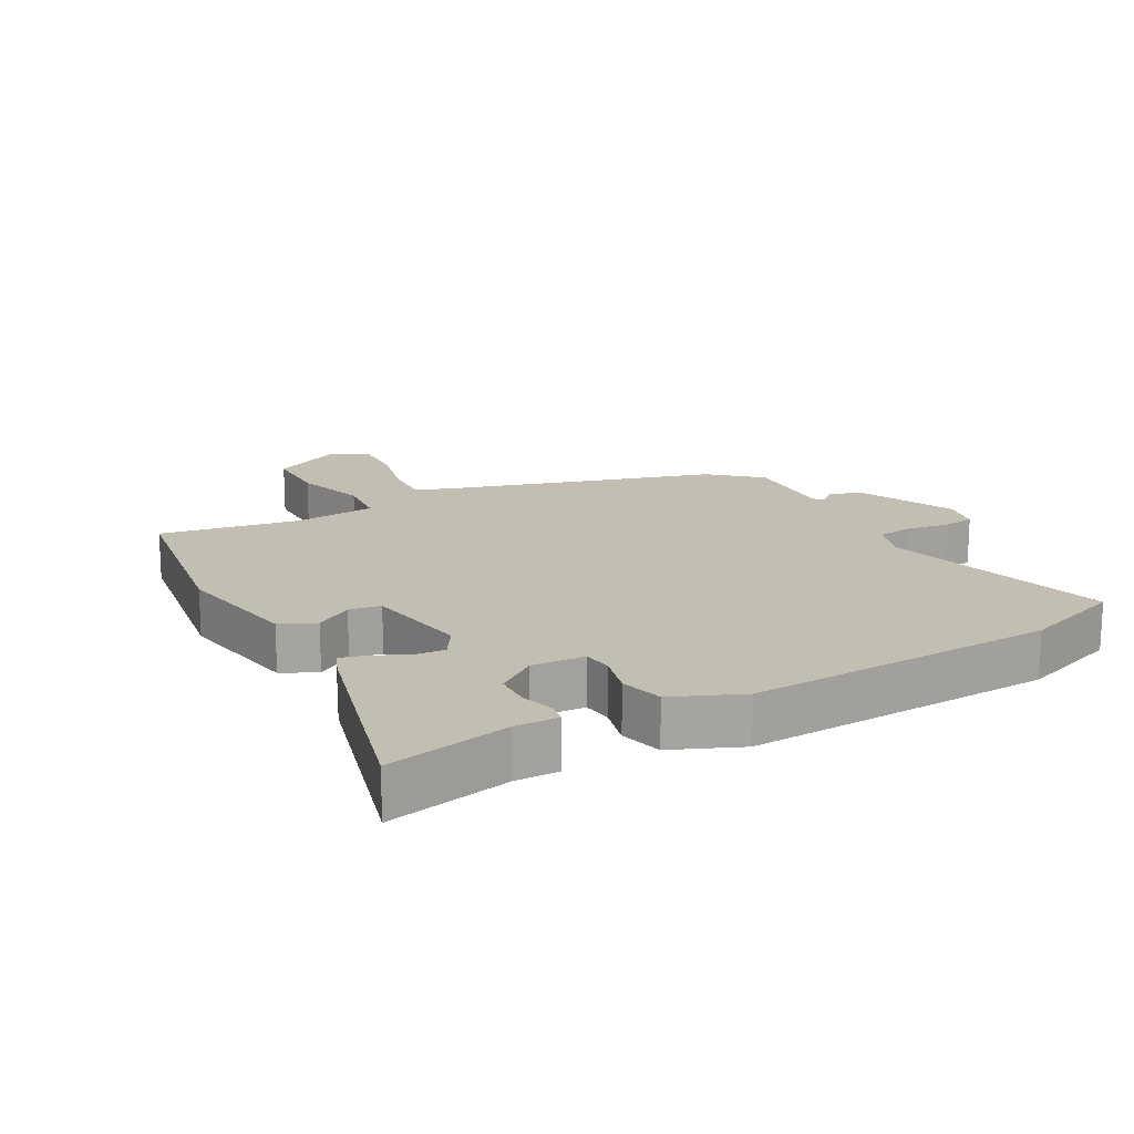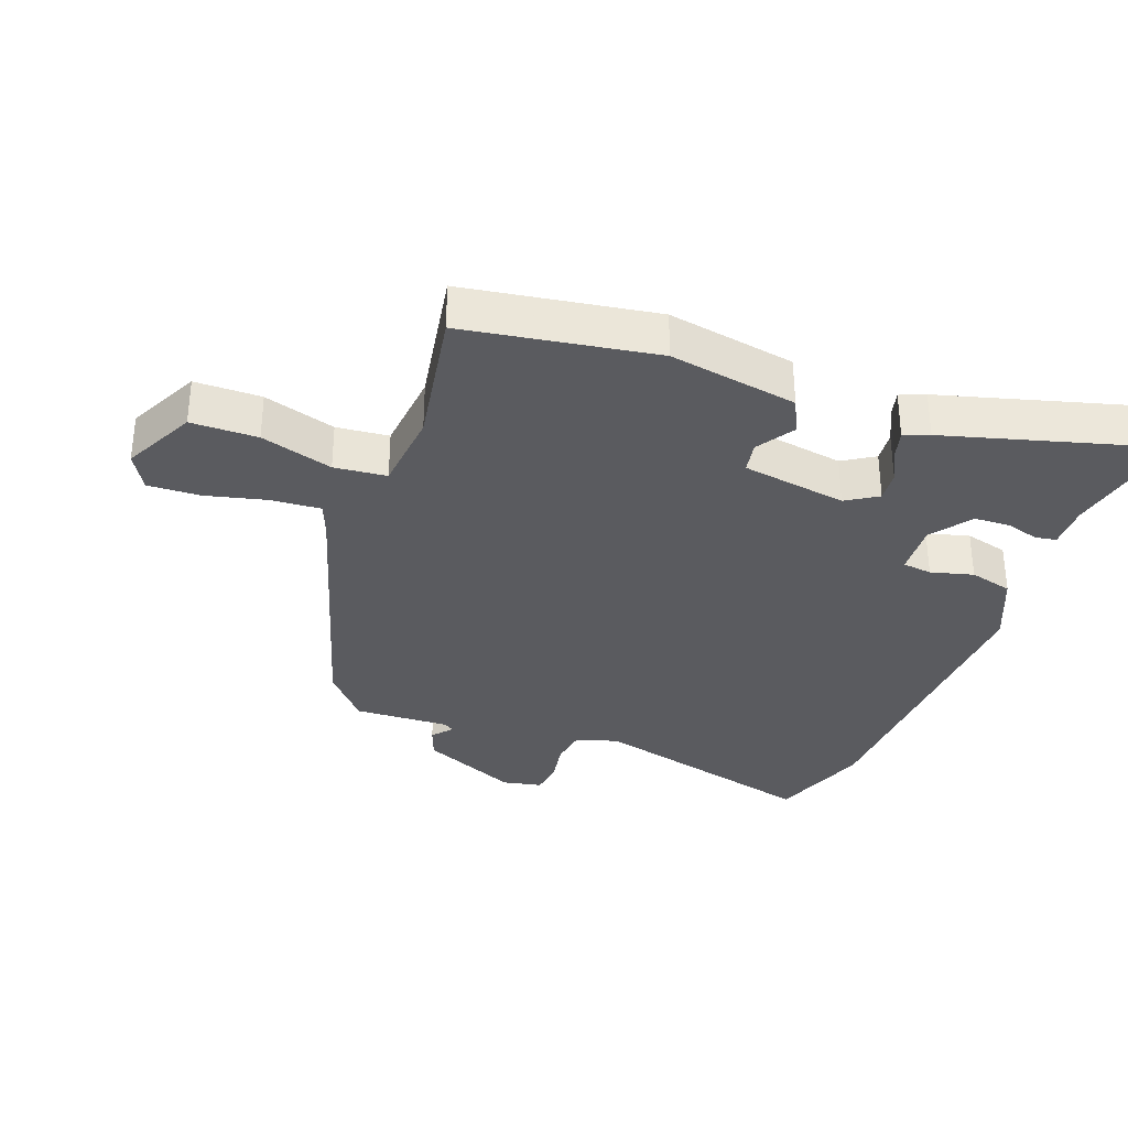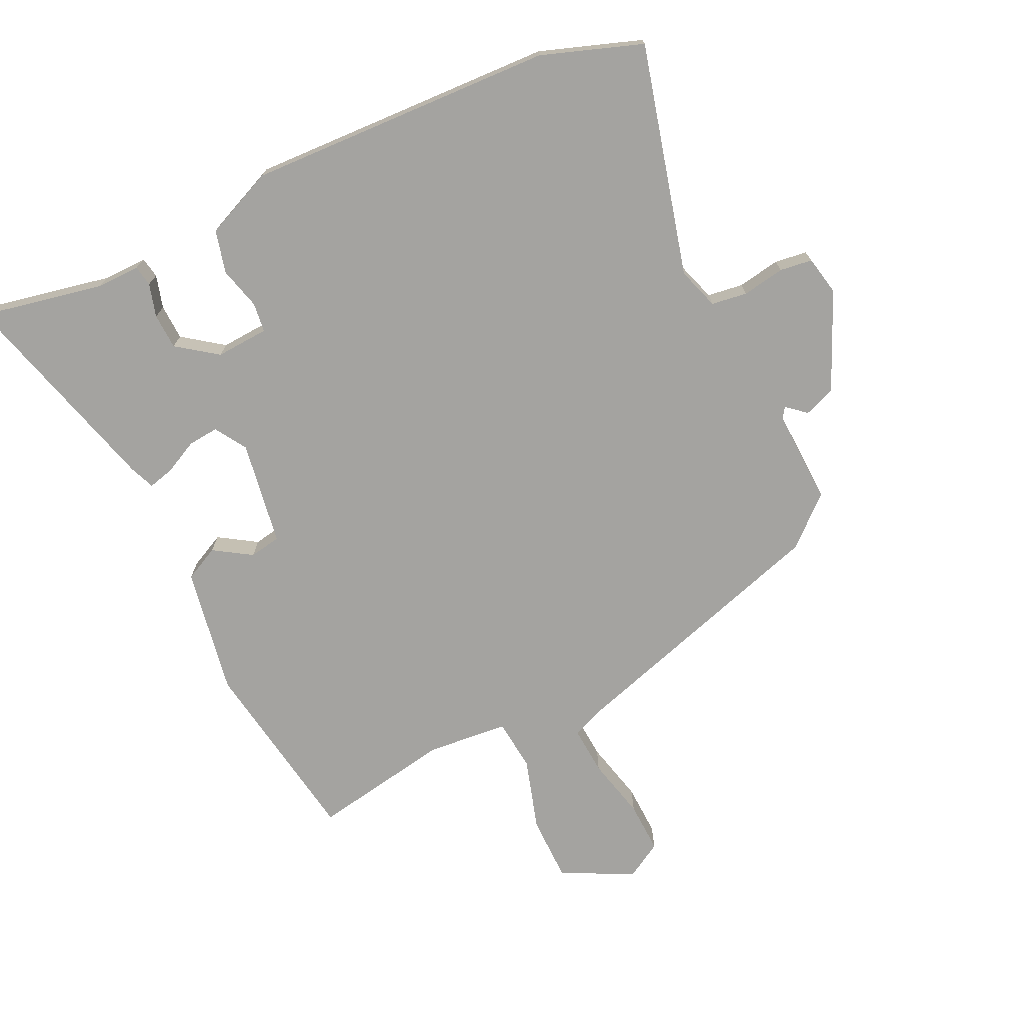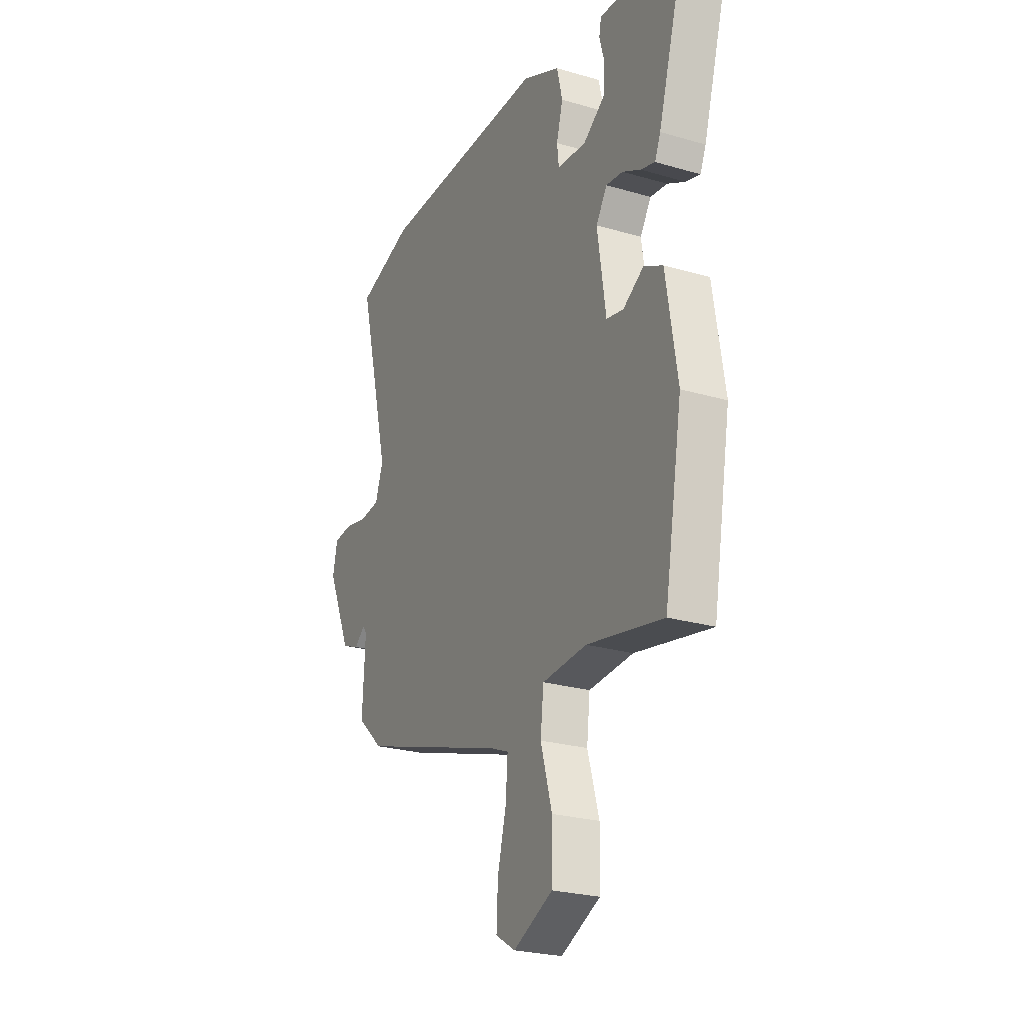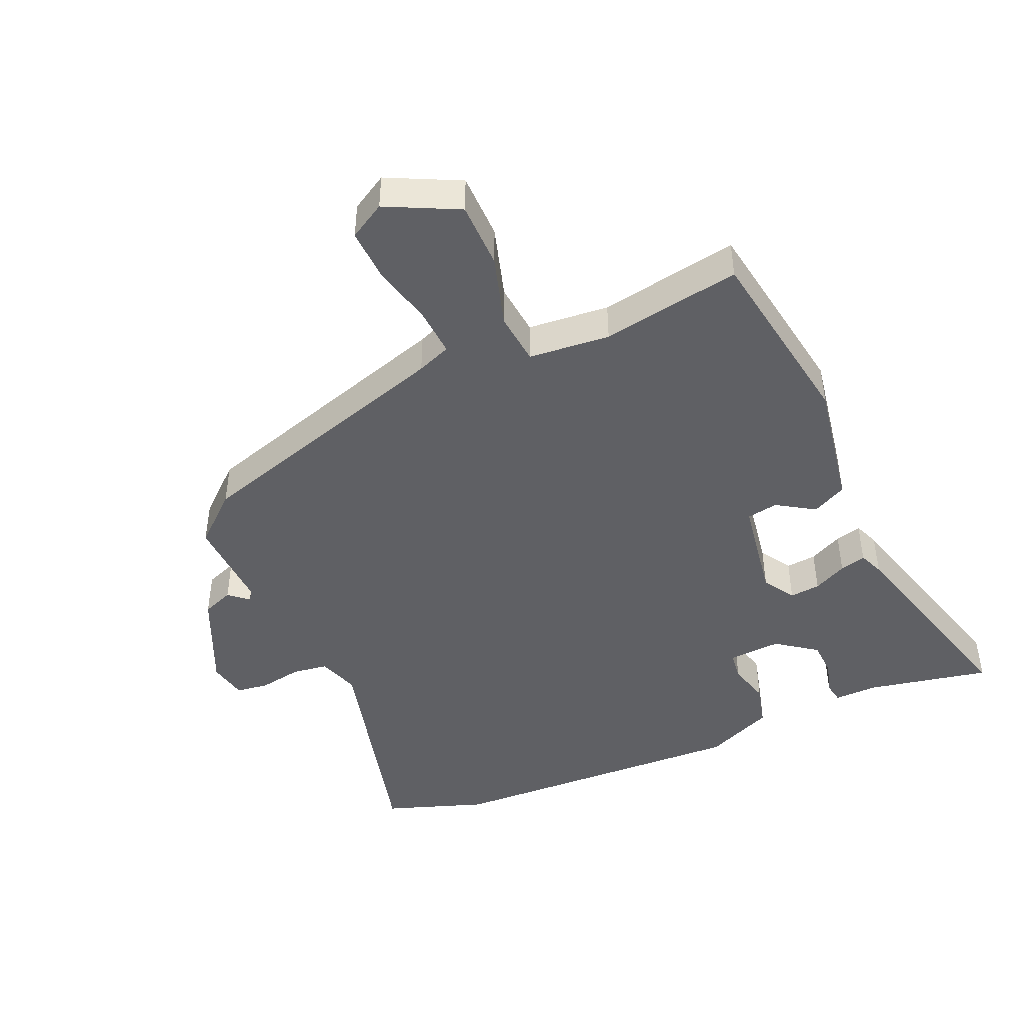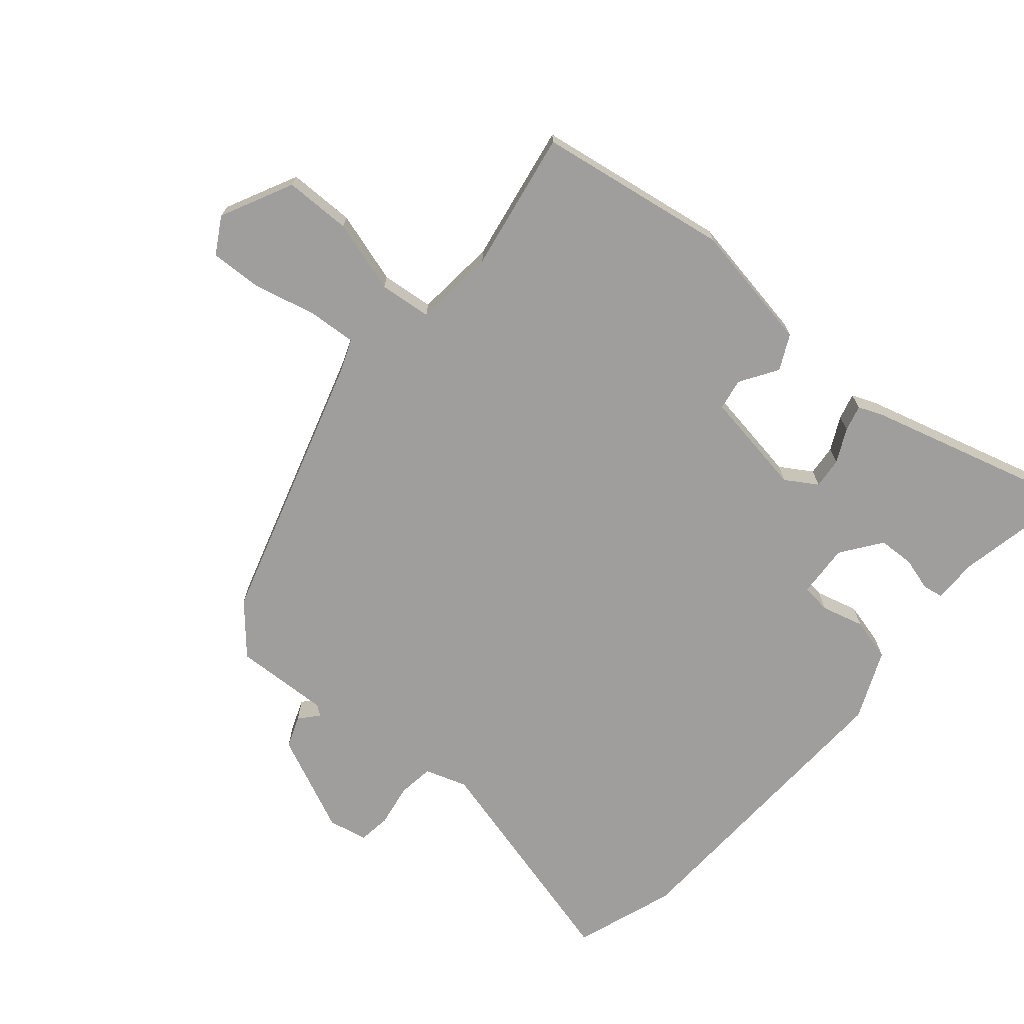
<metadata>
{"format":"obj","ext":"obj","renderer":"f3d","projection":"perspective","resolution":1024,"background":"white","views":[{"elev":17.1,"azim":-29.8,"up":"+Y"},{"elev":-33.5,"azim":-111.1,"up":"+Y"},{"elev":-72.8,"azim":24.7,"up":"+Y"},{"elev":-24.6,"azim":-115.8,"up":"+Z"},{"elev":-45.2,"azim":-157.0,"up":"+Y"},{"elev":-71.0,"azim":-131.1,"up":"+Y"}]}
</metadata>
<code>
v -0.442 0.07 -0.493
v -0.492 0.07 -0.201
v -0.46 0.07 -0.004
v -0.407 0.07 0.023
v -0.349 0.07 -0.013
v -0.301 0.07 -0.004
v -0.277 0.07 0.157
v -0.308 0.07 0.205
v -0.355 0.07 0.2
v -0.406 0.07 0.174
v -0.446 0.07 0.163
v -0.462 0.07 0.201
v -0.557 0.07 0.528
v -0.368 0.07 0.492
v -0.301 0.07 0.494
v -0.295 0.07 0.462
v -0.309 0.07 0.411
v -0.306 0.07 0.356
v -0.244 0.07 0.312
v -0.163 0.07 0.318
v -0.158 0.07 0.363
v -0.176 0.07 0.428
v -0.16 0.07 0.494
v -0.055 0.07 0.541
v 0.417 0.07 0.528
v 0.572 0.07 0.476
v 0.485 0.07 0.122
v 0.507 0.07 0.058
v 0.562 0.07 0.051
v 0.627 0.07 0.063
v 0.677 0.07 0.057
v 0.69 0.07 -0.003
v 0.625 0.07 -0.153
v 0.577 0.07 -0.172
v 0.547 0.07 -0.147
v 0.536 0.07 -0.163
v 0.544 0.07 -0.309
v 0.471 0.07 -0.375
v 0.06 0.07 -0.506
v 0.008 0.07 -0.527
v 0.014 0.07 -0.602
v 0.038 0.07 -0.696
v 0.042 0.07 -0.776
v -0.013 0.07 -0.809
v -0.124 0.07 -0.756
v -0.126 0.07 -0.654
v -0.094 0.07 -0.543
v -0.103 0.07 -0.463
v -0.228 0.07 -0.453
v -0.442 0 -0.493
v -0.492 0 -0.201
v -0.46 0 -0.004
v -0.407 0 0.023
v -0.349 0 -0.013
v -0.301 0 -0.004
v -0.277 0 0.157
v -0.308 0 0.205
v -0.355 0 0.2
v -0.406 0 0.174
v -0.446 0 0.163
v -0.462 0 0.201
v -0.557 0 0.528
v -0.368 0 0.492
v -0.301 0 0.494
v -0.295 0 0.462
v -0.309 0 0.411
v -0.306 0 0.356
v -0.244 0 0.312
v -0.163 0 0.318
v -0.158 0 0.363
v -0.176 0 0.428
v -0.16 0 0.494
v -0.055 0 0.541
v 0.417 0 0.528
v 0.572 0 0.476
v 0.485 0 0.122
v 0.507 0 0.058
v 0.562 0 0.051
v 0.627 0 0.063
v 0.677 0 0.057
v 0.69 0 -0.003
v 0.625 0 -0.153
v 0.577 0 -0.172
v 0.547 0 -0.147
v 0.536 0 -0.163
v 0.544 0 -0.309
v 0.471 0 -0.375
v 0.06 0 -0.506
v 0.008 0 -0.527
v 0.014 0 -0.602
v 0.038 0 -0.696
v 0.042 0 -0.776
v -0.013 0 -0.809
v -0.124 0 -0.756
v -0.126 0 -0.654
v -0.094 0 -0.543
v -0.103 0 -0.463
v -0.228 0 -0.453
f 45 46 47
f 44 45 47
f 43 44 47
f 42 43 47
f 41 42 47
f 40 41 47 48
f 39 40 48
f 38 39 48
f 37 38 48
f 36 37 48
f 35 36 48 49
f 33 34 35
f 32 33 35
f 31 32 35
f 30 31 35
f 29 30 35
f 49 1 2
f 35 49 2
f 29 35 2
f 28 29 2
f 25 26 27
f 24 25 27
f 23 24 27
f 22 23 27
f 21 22 27
f 20 21 27 28
f 14 15 16 17
f 14 17 18
f 13 14 18
f 12 13 18
f 11 12 18
f 10 11 18
f 9 10 18
f 8 9 18 19
f 2 3 4 5
f 2 5 6
f 28 2 6
f 19 20 28
f 8 19 28
f 7 8 28
f 6 7 28
f 96 95 94
f 96 94 93
f 96 93 92
f 96 92 91
f 96 91 90
f 97 96 90 89
f 97 89 88
f 97 88 87
f 97 87 86
f 97 86 85
f 98 97 85 84
f 84 83 82
f 84 82 81
f 84 81 80
f 84 80 79
f 84 79 78
f 51 50 98
f 51 98 84
f 51 84 78
f 51 78 77
f 76 75 74
f 76 74 73
f 76 73 72
f 76 72 71
f 76 71 70
f 77 76 70 69
f 66 65 64 63
f 67 66 63
f 67 63 62
f 67 62 61
f 67 61 60
f 67 60 59
f 67 59 58
f 68 67 58 57
f 54 53 52 51
f 55 54 51
f 55 51 77
f 77 69 68
f 77 68 57
f 77 57 56
f 77 56 55
f 1 50 51 2
f 2 51 52 3
f 3 52 53 4
f 4 53 54 5
f 5 54 55 6
f 6 55 56 7
f 7 56 57 8
f 8 57 58 9
f 9 58 59 10
f 10 59 60 11
f 11 60 61 12
f 12 61 62 13
f 13 62 63 14
f 14 63 64 15
f 15 64 65 16
f 16 65 66 17
f 17 66 67 18
f 18 67 68 19
f 19 68 69 20
f 20 69 70 21
f 21 70 71 22
f 22 71 72 23
f 23 72 73 24
f 24 73 74 25
f 25 74 75 26
f 26 75 76 27
f 27 76 77 28
f 28 77 78 29
f 29 78 79 30
f 30 79 80 31
f 31 80 81 32
f 32 81 82 33
f 33 82 83 34
f 34 83 84 35
f 35 84 85 36
f 36 85 86 37
f 37 86 87 38
f 38 87 88 39
f 39 88 89 40
f 40 89 90 41
f 41 90 91 42
f 42 91 92 43
f 43 92 93 44
f 44 93 94 45
f 45 94 95 46
f 46 95 96 47
f 47 96 97 48
f 48 97 98 49
f 49 98 50 1

</code>
